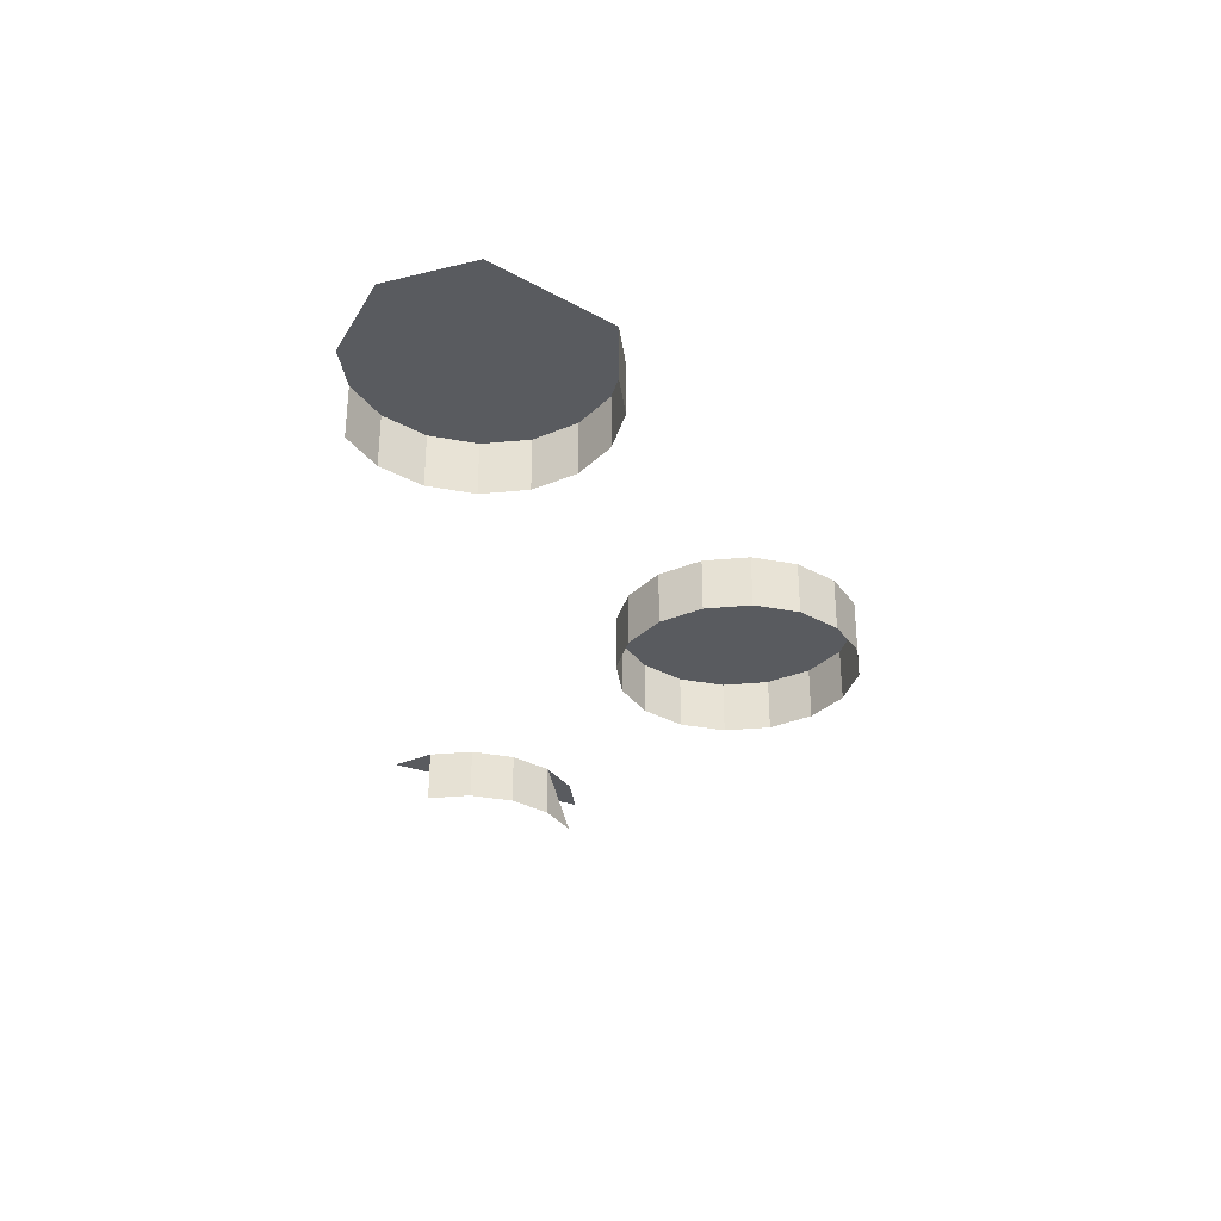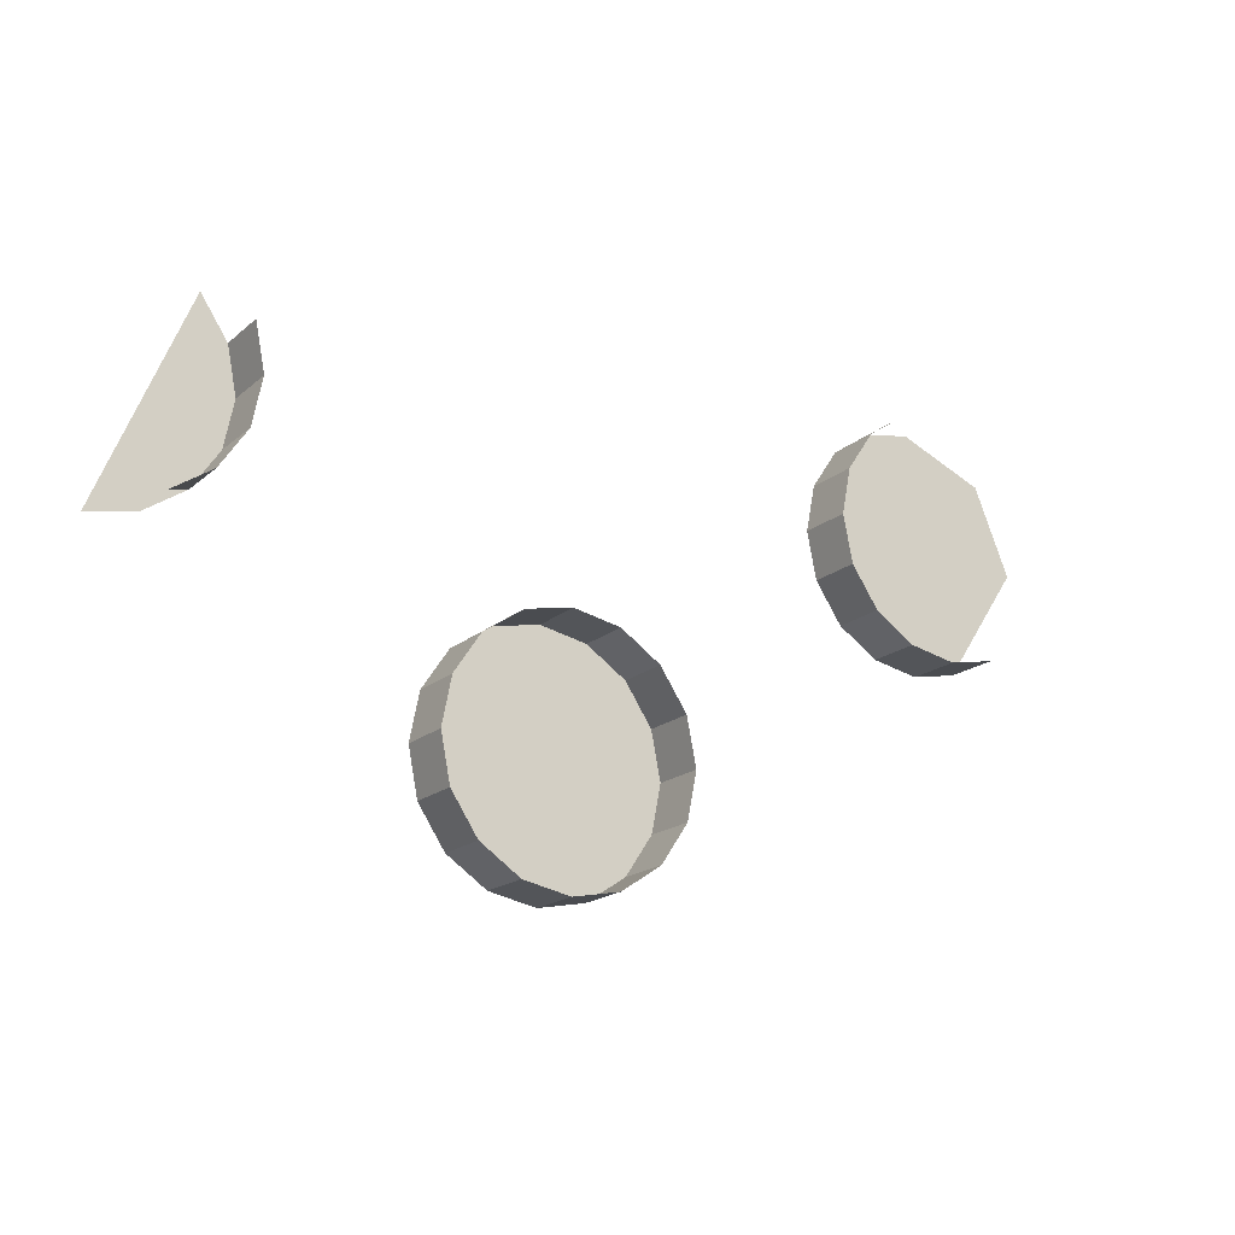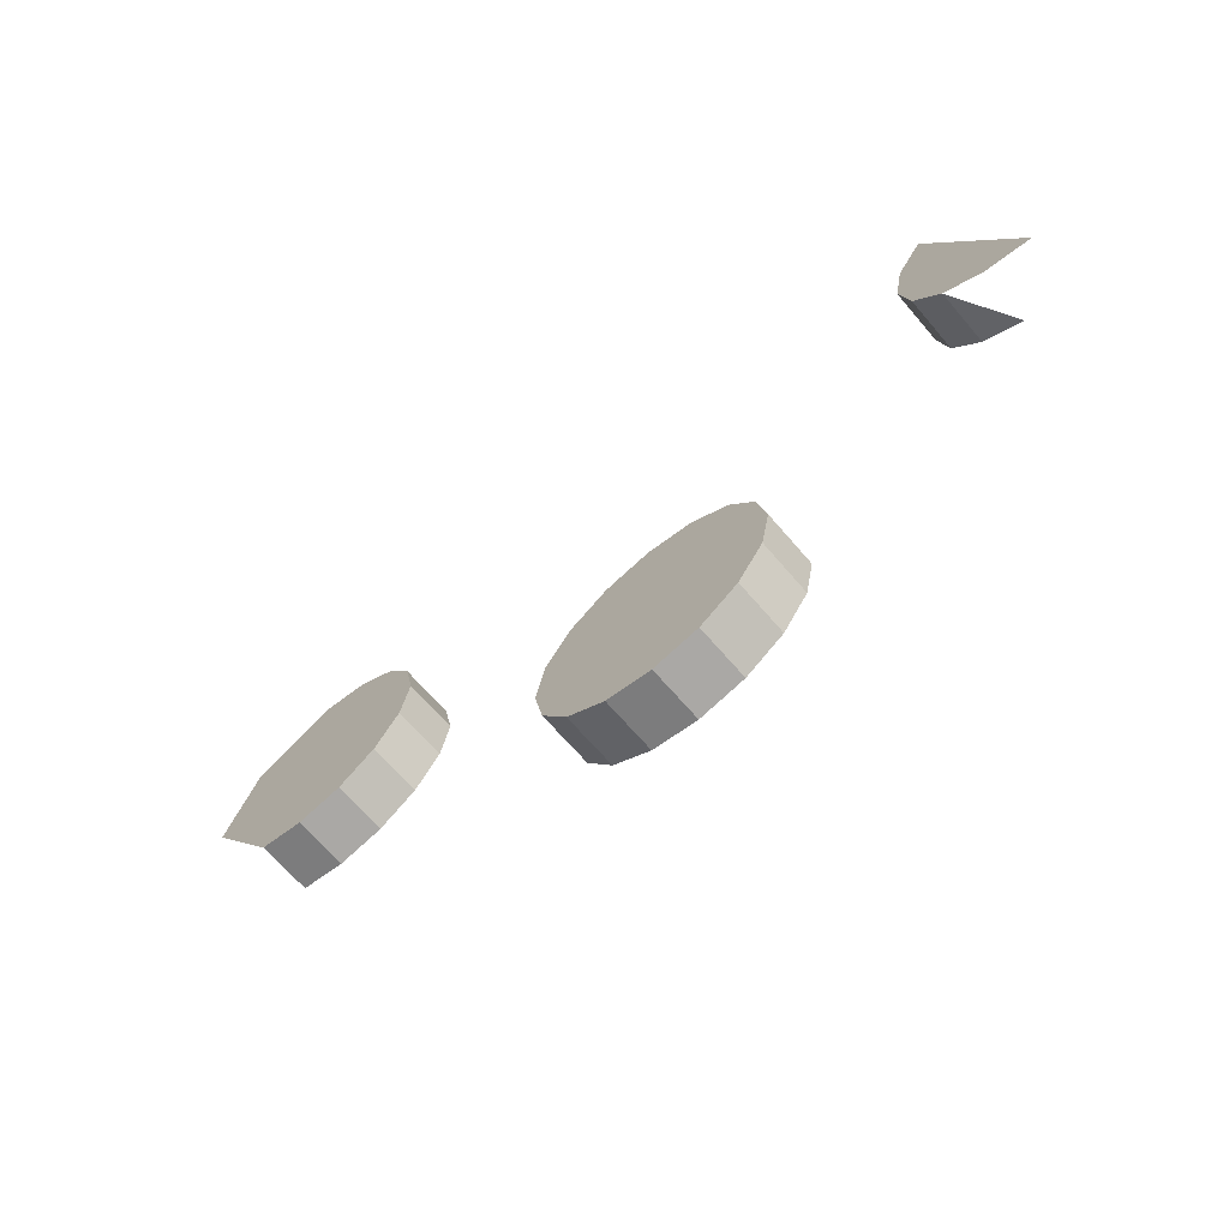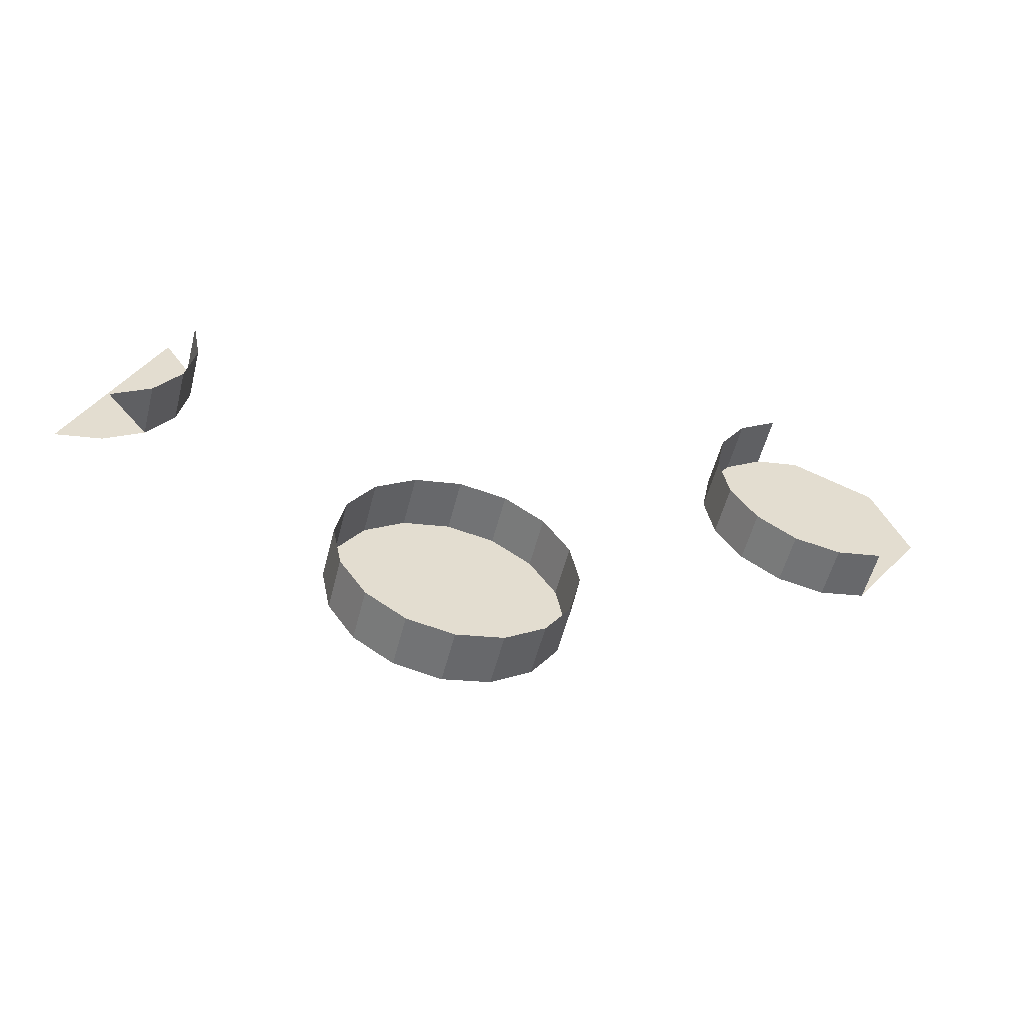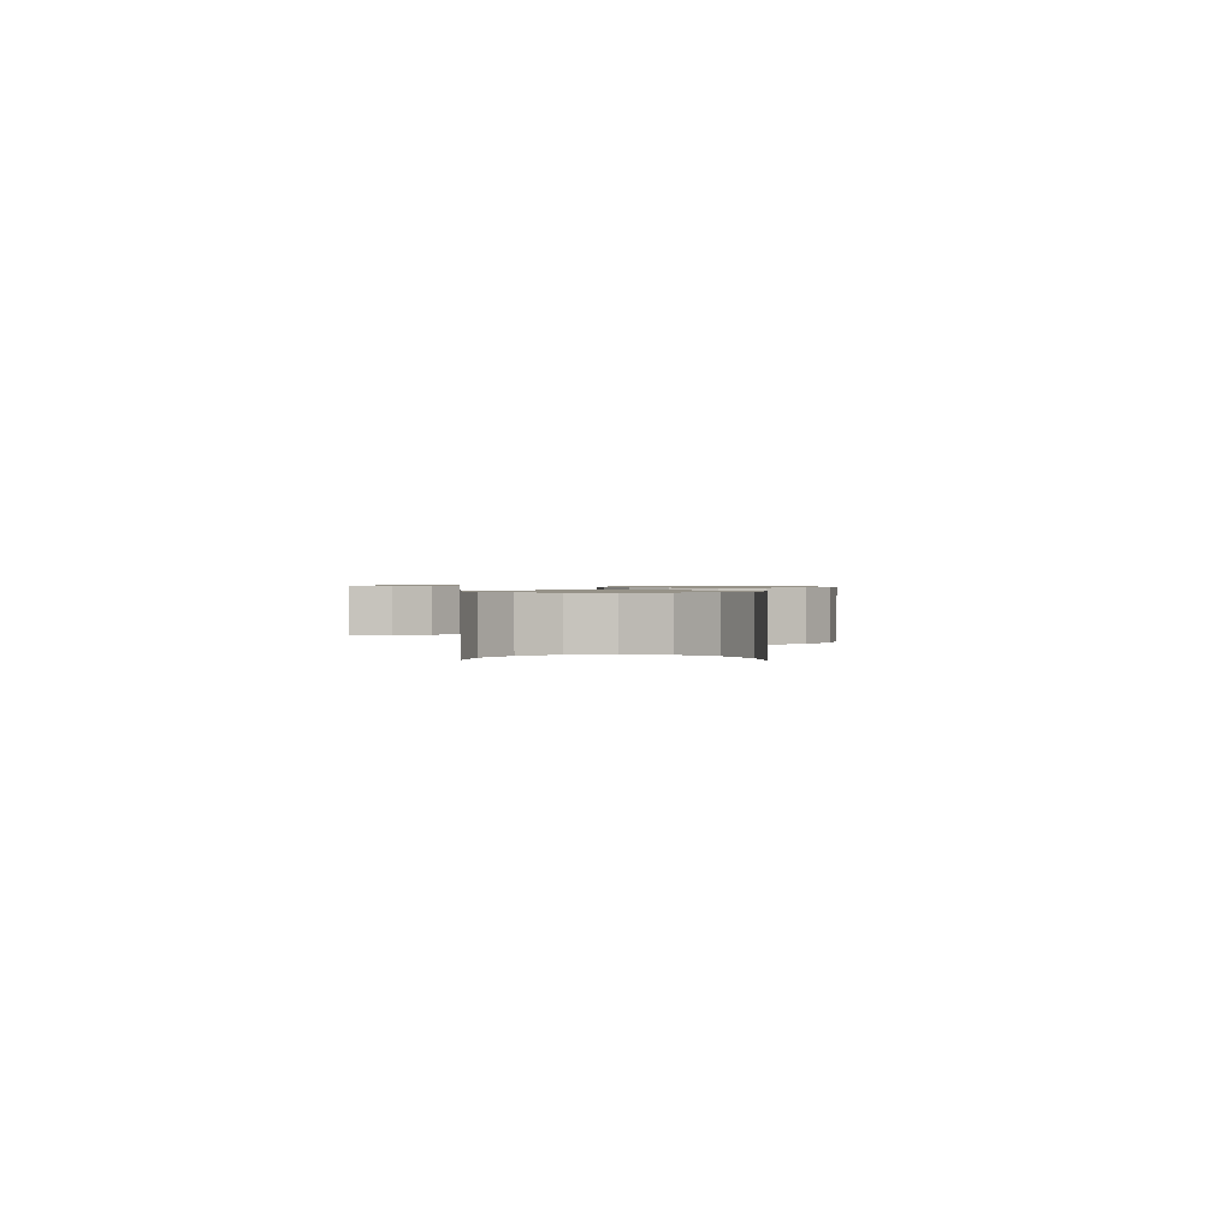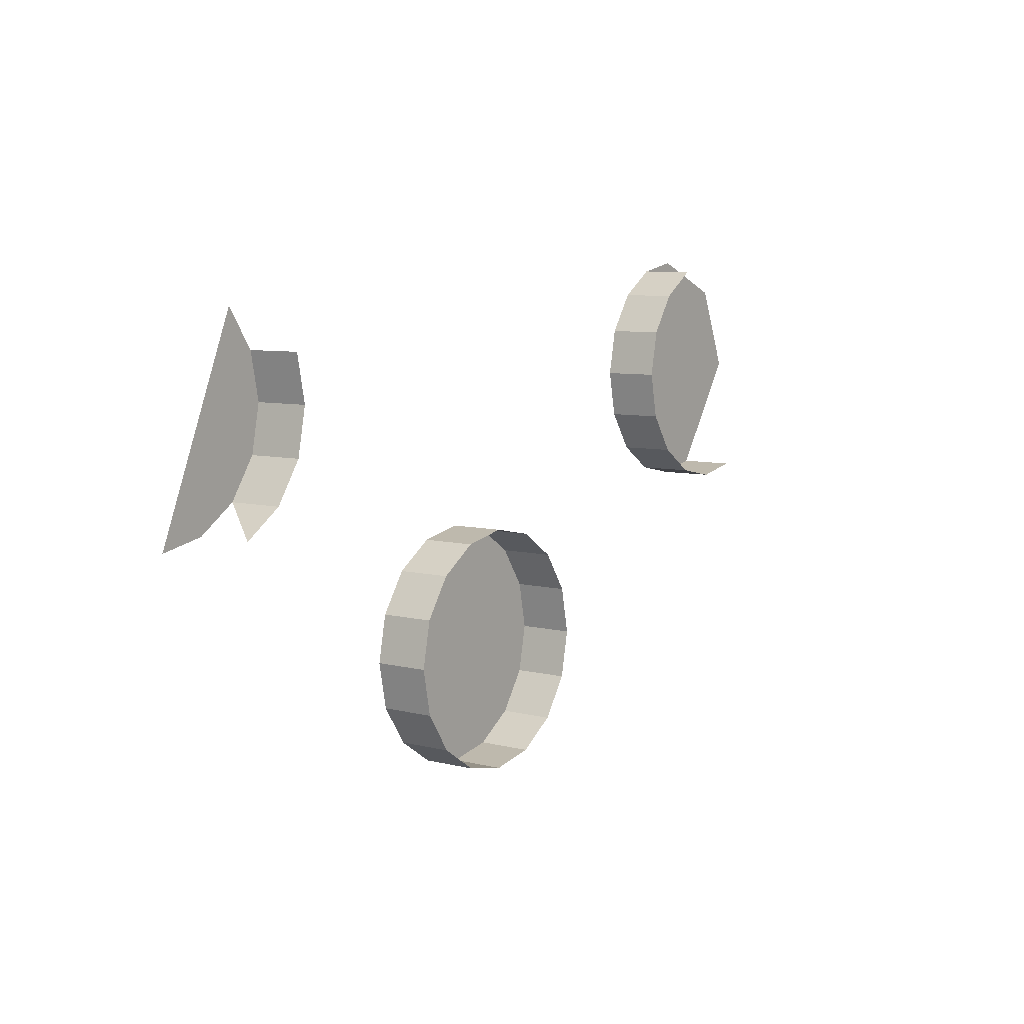
<metadata>
{"format":"obj","ext":"obj","renderer":"f3d","projection":"perspective","resolution":1024,"background":"white","views":[{"elev":-32.4,"azim":-93.7,"up":"+Z"},{"elev":-18.1,"azim":147.6,"up":"+Y"},{"elev":-67.5,"azim":40.6,"up":"+Y"},{"elev":-54.8,"azim":165.8,"up":"+Y"},{"elev":1.2,"azim":-110.4,"up":"+Z"},{"elev":7.3,"azim":125.8,"up":"+Y"}]}
</metadata>
<code>
o LM_L_LC6_UnderPF
v 67.2 733 -12.15
v 66.04 727.2 -12.15
v 67.2 733 -5.324
v 70.49 737.9 -5.324
v 67.2 733 -5.324
v 66.04 727.2 -5.324
v 66.04 727.2 -12.15
v 66.04 727.2 -5.324
v 67.2 733 -5.324
v 66.04 727.2 -12.15
v 67.2 721.4 -12.15
v 66.04 727.2 -5.324
v -9.771 737.8 -12.15
v -14.69 741 -12.15
v -9.771 737.8 -5.324
v 81.22 712 -5.324
v 67.2 721.4 -12.15
v 67.2 721.4 -5.324
v 66.04 727.2 -5.324
v 67.2 721.4 -12.15
v 70.49 716.5 -12.15
v 67.2 721.4 -5.324
v -14.69 741 -12.15
v -14.69 741 -5.324
v -9.771 737.8 -5.324
v -6.482 732.8 -12.15
v -9.771 737.8 -12.15
v -6.482 732.8 -5.324
v 70.49 716.5 -12.15
v 75.41 713.2 -12.15
v 70.49 716.5 -5.324
v -9.771 737.8 -12.15
v -9.771 737.8 -5.324
v -6.482 732.8 -5.324
v 67.2 721.4 -5.324
v 70.49 716.5 -5.324
v 70.49 716.5 -12.15
v 70.49 716.5 -5.324
v 67.2 721.4 -5.324
v -9.771 737.8 -5.324
v -14.69 741 -5.324
v -20.5 742.2 -5.324
v 66.04 727.2 -5.324
v 70.49 716.5 -5.324
v 75.41 713.2 -5.324
v 75.41 713.2 -5.324
v -5.328 727 -12.15
v -6.482 732.8 -12.15
v -5.328 727 -5.324
v -6.482 732.8 -12.15
v -6.482 732.8 -5.324
v -5.328 727 -5.324
v -5.328 727 -5.324
v -6.482 732.8 -5.324
v -9.771 737.8 -5.324
v -6.482 721.2 -12.15
v -5.328 727 -12.15
v -6.482 721.2 -5.324
v -5.328 727 -12.15
v -5.328 727 -5.324
v -6.482 721.2 -5.324
v -20.5 711.9 -5.324
v -20.5 742.2 -5.324
v -31.23 737.8 -5.324
v 36.13 708.3 -12.15
v 30.33 709.5 -12.15
v 36.13 708.3 -5.324
v -20.5 711.9 -5.324
v -5.328 727 -5.324
v -9.771 737.8 -5.324
v -9.771 716.3 -12.15
v -6.482 721.2 -12.15
v -9.771 716.3 -5.324
v 30.33 709.5 -12.15
v 24.52 708.3 -12.15
v 30.33 709.5 -5.324
v 41.05 705 -12.15
v 36.13 708.3 -12.15
v 41.05 705 -5.324
v -6.482 721.2 -12.15
v -6.482 721.2 -5.324
v -9.771 716.3 -5.324
v 30.33 709.5 -12.15
v 30.33 709.5 -5.324
v 36.13 708.3 -5.324
v -9.771 716.3 -5.324
v -6.482 721.2 -5.324
v 36.13 708.3 -12.15
v 36.13 708.3 -5.324
v 41.05 705 -5.324
v 24.52 708.3 -12.15
v 19.6 705 -12.15
v 24.52 708.3 -5.324
v -35.67 727 -5.324
v 24.52 708.3 -12.15
v 24.52 708.3 -5.324
v 30.33 709.5 -5.324
v 44.34 700.1 -12.15
v 41.05 705 -12.15
v 44.34 700.1 -5.324
v -14.69 713 -12.15
v -9.771 716.3 -12.15
v -14.69 713 -5.324
v -14.69 713 -5.324
v 41.05 705 -12.15
v 41.05 705 -5.324
v 44.34 700.1 -5.324
v 41.05 705 -5.324
v 36.13 708.3 -5.324
v 30.33 709.5 -5.324
v -9.771 716.3 -12.15
v -9.771 716.3 -5.324
v -14.69 713 -5.324
v 19.6 705 -12.15
v 19.6 705 -5.324
v 24.52 708.3 -5.324
v 19.6 705 -12.15
v 16.31 700.1 -12.15
v 19.6 705 -5.324
v -20.5 711.9 -12.15
v -14.69 713 -12.15
v -20.5 711.9 -5.324
v 30.33 709.5 -5.324
v 24.52 708.3 -5.324
v 19.6 705 -5.324
v 45.5 694.3 -12.15
v 44.34 700.1 -12.15
v 45.5 694.3 -5.324
v -26.3 713 -12.15
v -20.5 711.9 -12.15
v -26.3 713 -5.324
v -14.69 713 -12.15
v -14.69 713 -5.324
v -20.5 711.9 -5.324
v 44.34 700.1 -12.15
v 44.34 700.1 -5.324
v 45.5 694.3 -5.324
v -26.3 713 -5.324
v -20.5 711.9 -12.15
v -20.5 711.9 -5.324
v -26.3 713 -5.324
v 45.5 694.3 -5.324
v 44.34 700.1 -5.324
v 41.05 705 -5.324
v 16.31 700.1 -12.15
v 16.31 700.1 -5.324
v 19.6 705 -5.324
v 16.31 700.1 -12.15
v 15.16 694.3 -12.15
v 16.31 700.1 -5.324
v 44.34 688.5 -12.15
v 45.5 694.3 -12.15
v 44.34 688.5 -5.324
v 45.5 694.3 -12.15
v 45.5 694.3 -5.324
v 44.34 688.5 -5.324
v 30.33 679.1 -5.324
v 30.33 709.5 -5.324
v 19.6 705 -5.324
v 16.31 700.1 -5.324
v 15.16 694.3 -5.324
v 15.16 694.3 -12.15
v 15.16 694.3 -5.324
v 16.31 700.1 -5.324
v 15.16 694.3 -12.15
v 16.31 688.5 -12.15
v 15.16 694.3 -5.324
v 30.33 679.1 -5.324
v 45.5 694.3 -5.324
v 41.05 705 -5.324
v 41.05 683.6 -12.15
v 44.34 688.5 -12.15
v 41.05 683.6 -5.324
v 44.34 688.5 -12.15
v 44.34 688.5 -5.324
v 41.05 683.6 -5.324
v 41.05 683.6 -5.324
v 44.34 688.5 -5.324
v 16.31 688.5 -12.15
v 16.31 688.5 -5.324
v 15.16 694.3 -5.324
v 16.31 688.5 -12.15
v 19.6 683.6 -12.15
v 16.31 688.5 -5.324
v 36.13 680.3 -12.15
v 41.05 683.6 -12.15
v 36.13 680.3 -5.324
v 45.5 694.3 -5.324
v 36.13 680.3 -5.324
v 41.05 683.6 -5.324
v 41.05 683.6 -12.15
v 41.05 683.6 -5.324
v 36.13 680.3 -5.324
v 19.6 683.6 -12.15
v 24.52 680.3 -12.15
v 19.6 683.6 -5.324
v 30.33 679.1 -12.15
v 36.13 680.3 -12.15
v 30.33 679.1 -5.324
v 36.13 680.3 -5.324
v 16.31 688.5 -5.324
v 19.6 683.6 -5.324
v 19.6 683.6 -12.15
v 19.6 683.6 -5.324
v 16.31 688.5 -5.324
v 24.52 680.3 -12.15
v 30.33 679.1 -12.15
v 24.52 680.3 -5.324
v 36.13 680.3 -12.15
v 36.13 680.3 -5.324
v 30.33 679.1 -5.324
v 15.16 694.3 -5.324
v 19.6 683.6 -5.324
v 24.52 680.3 -5.324
v 24.52 680.3 -5.324
v 24.52 680.3 -12.15
v 24.52 680.3 -5.324
v 19.6 683.6 -5.324
v 30.33 679.1 -12.15
v 30.33 679.1 -5.324
v 24.52 680.3 -5.324
f 3 2 1
f 6 5 4
f 9 8 7
f 12 11 10
f 15 14 13
f 6 4 16
f 19 18 17
f 22 21 20
f 25 24 23
f 28 27 26
f 31 30 29
f 34 33 32
f 36 35 6
f 39 38 37
f 42 41 40
f 45 44 43
f 16 46 6
f 49 48 47
f 52 51 50
f 55 54 53
f 58 57 56
f 61 60 59
f 63 55 62
f 64 63 62
f 67 66 65
f 70 69 68
f 73 72 71
f 76 75 74
f 79 78 77
f 82 81 80
f 85 84 83
f 53 87 86
f 90 89 88
f 93 92 91
f 94 64 62
f 97 96 95
f 100 99 98
f 103 102 101
f 86 104 53
f 107 106 105
f 110 109 108
f 113 112 111
f 116 115 114
f 119 118 117
f 122 121 120
f 104 62 53
f 125 124 123
f 128 127 126
f 131 130 129
f 134 133 132
f 137 136 135
f 62 138 94
f 141 140 139
f 144 143 142
f 147 146 145
f 150 149 148
f 153 152 151
f 156 155 154
f 158 144 157
f 159 158 157
f 161 160 159
f 164 163 162
f 167 166 165
f 170 169 168
f 173 172 171
f 176 175 174
f 142 178 177
f 161 159 157
f 181 180 179
f 184 183 182
f 187 186 185
f 190 189 188
f 193 192 191
f 196 195 194
f 199 198 197
f 200 157 142
f 202 201 161
f 205 204 203
f 208 207 206
f 211 210 209
f 214 213 212
f 157 215 161
f 218 217 216
f 221 220 219

</code>
